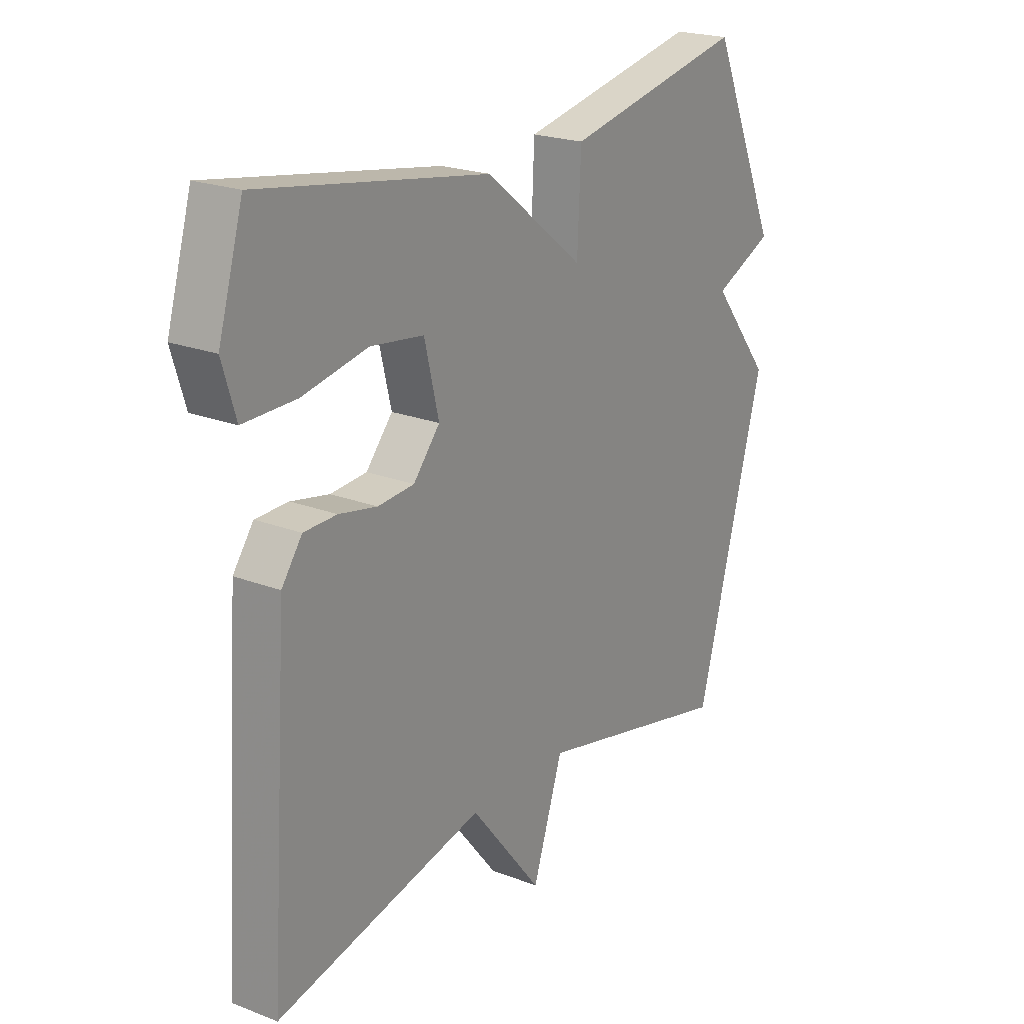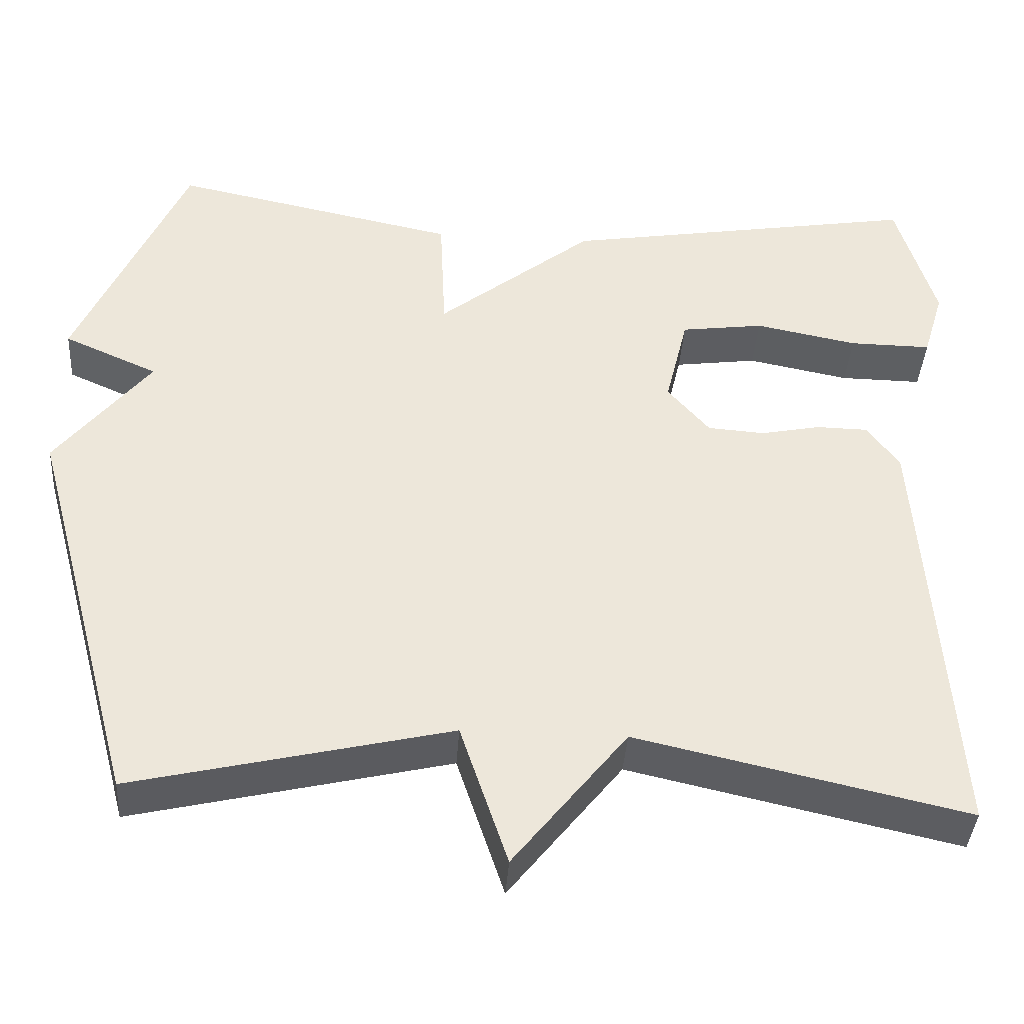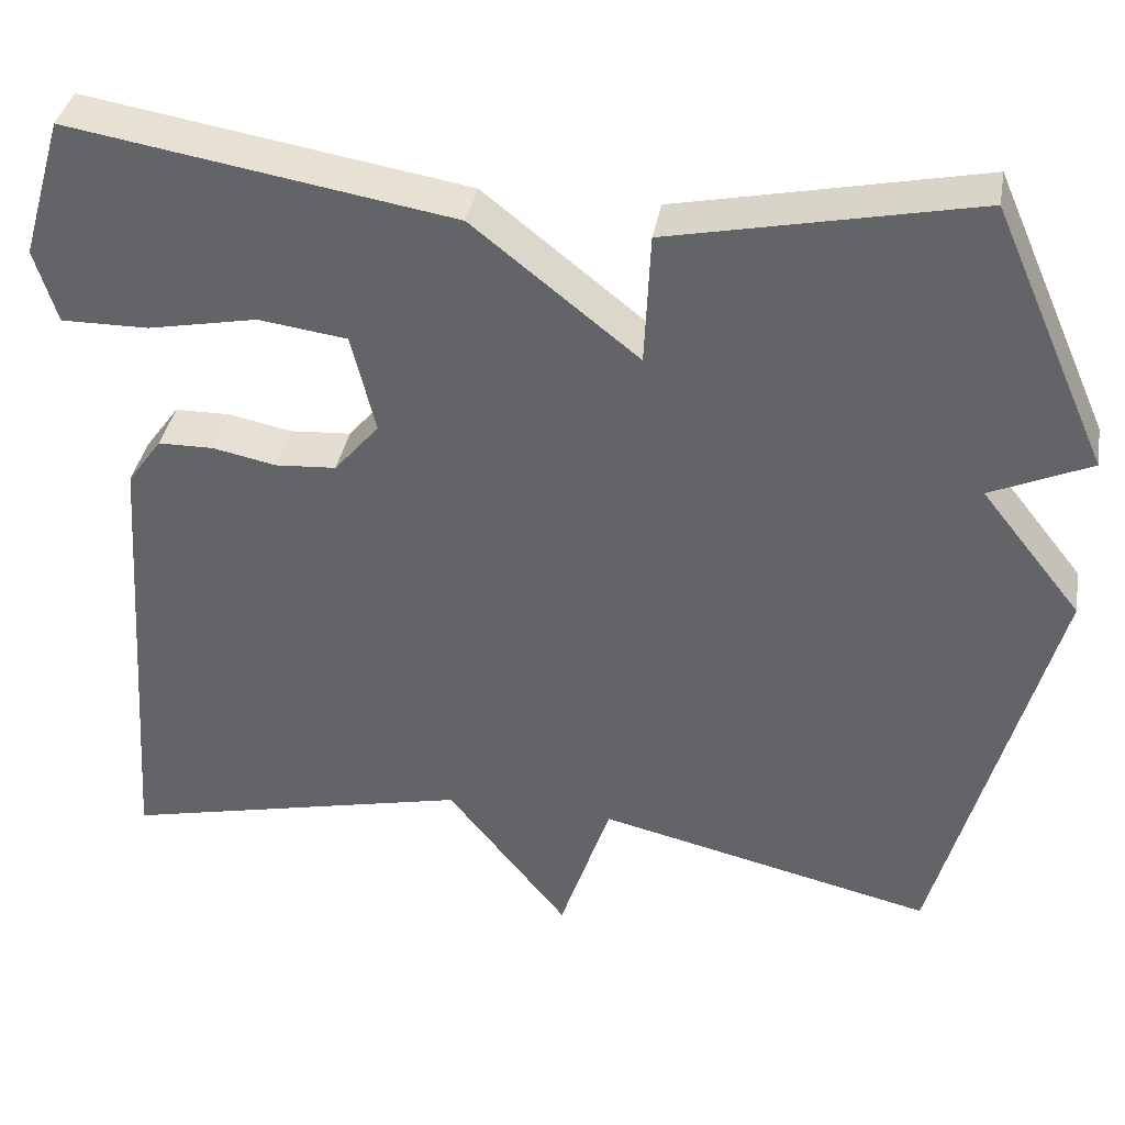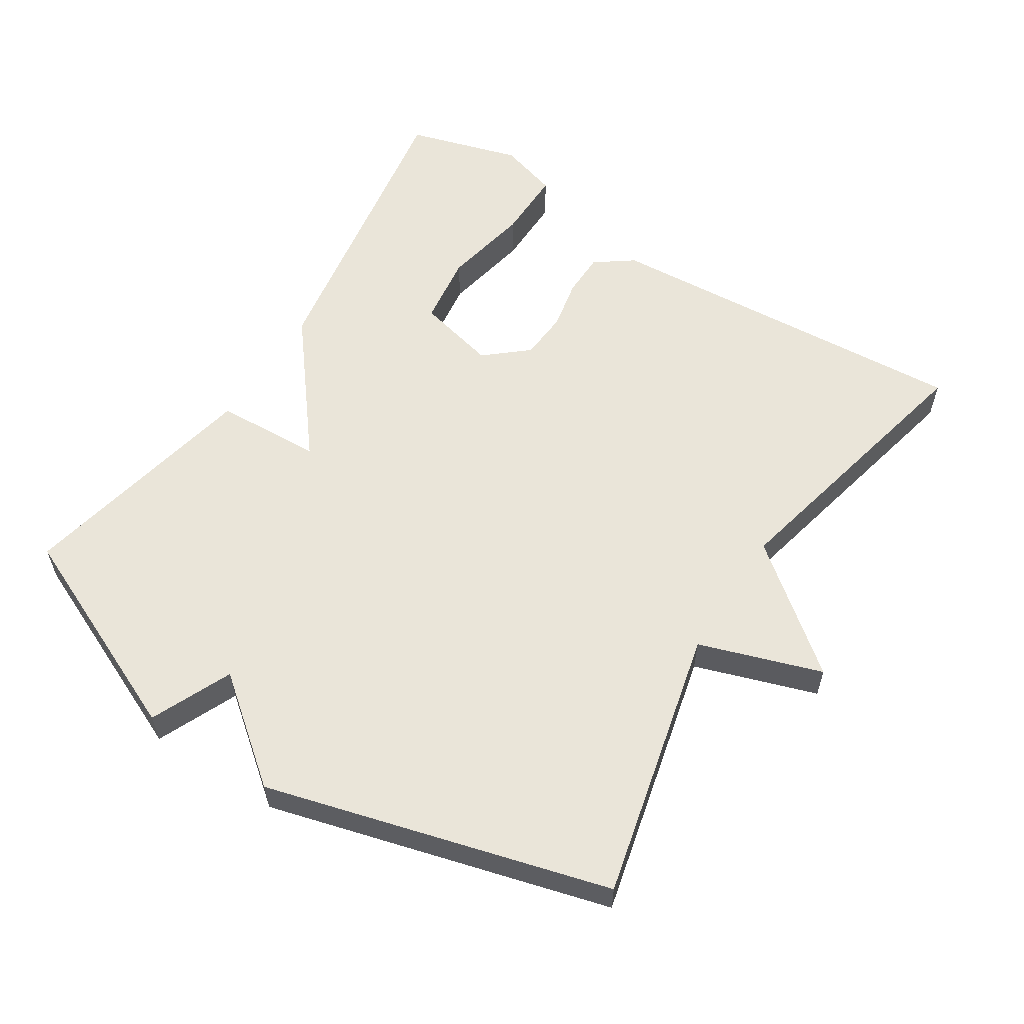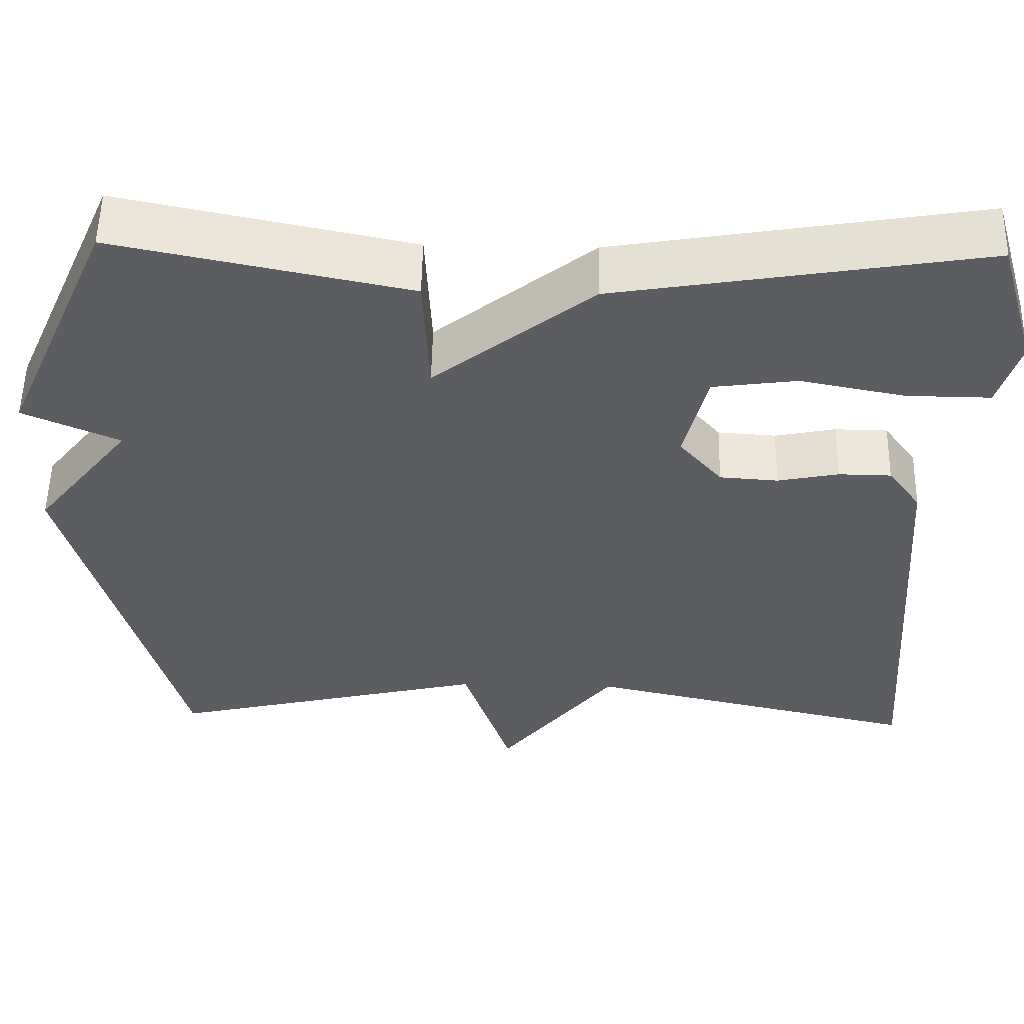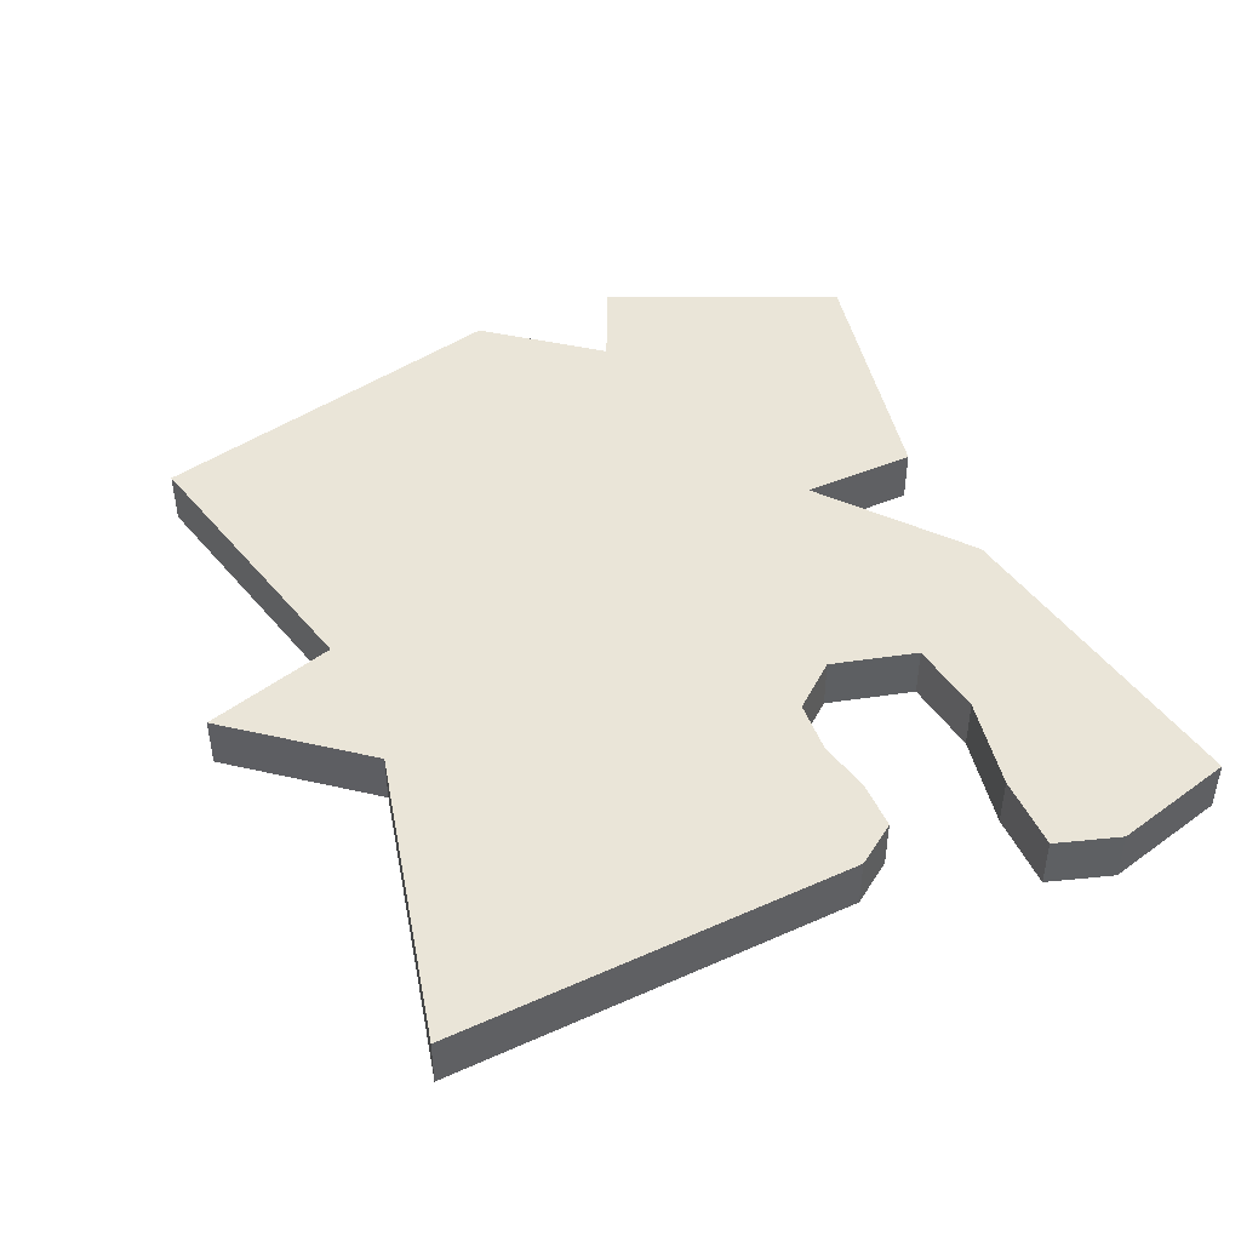
<metadata>
{"format":"obj","ext":"obj","renderer":"f3d","projection":"perspective","resolution":1024,"background":"white","views":[{"elev":21.8,"azim":-55.9,"up":"+Z"},{"elev":-39.5,"azim":176.2,"up":"+Z"},{"elev":37.4,"azim":10.0,"up":"+Z"},{"elev":58.0,"azim":122.6,"up":"+Y"},{"elev":54.2,"azim":-178.9,"up":"+Z"},{"elev":44.6,"azim":-113.5,"up":"+Y"}]}
</metadata>
<code>
v -0.5 0.07 0.5
v -0.055 0.07 0.426
v 0.138 0.07 0.272
v 0.145 0.07 0.426
v 0.5 0.07 0.5
v 0.635 0.07 0.194
v 0.518 0.07 0.142
v 0.635 0.07 -0.006
v 0.5 0.07 -0.5
v 0.108 0.07 -0.408
v 0.049 0.07 -0.585
v -0.092 0.07 -0.408
v -0.5 0.07 -0.5
v -0.463 0.07 0.04
v -0.423 0.07 0.095
v -0.359 0.07 0.096
v -0.285 0.07 0.081
v -0.214 0.07 0.086
v -0.162 0.07 0.147
v -0.19 0.07 0.263
v -0.293 0.07 0.277
v -0.42 0.07 0.252
v -0.522 0.07 0.251
v -0.548 0.07 0.337
v -0.5 0 0.5
v -0.055 0 0.426
v 0.138 0 0.272
v 0.145 0 0.426
v 0.5 0 0.5
v 0.635 0 0.194
v 0.518 0 0.142
v 0.635 0 -0.006
v 0.5 0 -0.5
v 0.108 0 -0.408
v 0.049 0 -0.585
v -0.092 0 -0.408
v -0.5 0 -0.5
v -0.463 0 0.04
v -0.423 0 0.095
v -0.359 0 0.096
v -0.285 0 0.081
v -0.214 0 0.086
v -0.162 0 0.147
v -0.19 0 0.263
v -0.293 0 0.277
v -0.42 0 0.252
v -0.522 0 0.251
v -0.548 0 0.337
f 24 1 2
f 23 24 2
f 22 23 2
f 21 22 2
f 20 21 2 3
f 19 20 3
f 18 19 3
f 15 16 17
f 14 15 17
f 13 14 17
f 12 13 17
f 12 17 18
f 11 12 18
f 10 11 18
f 10 18 3
f 9 10 3
f 8 9 3
f 7 8 3
f 5 6 7
f 4 5 7
f 3 4 7
f 26 25 48
f 26 48 47
f 26 47 46
f 26 46 45
f 27 26 45 44
f 27 44 43
f 27 43 42
f 41 40 39
f 41 39 38
f 41 38 37
f 41 37 36
f 42 41 36
f 42 36 35
f 42 35 34
f 27 42 34
f 27 34 33
f 27 33 32
f 27 32 31
f 31 30 29
f 31 29 28
f 31 28 27
f 1 25 26 2
f 2 26 27 3
f 3 27 28 4
f 4 28 29 5
f 5 29 30 6
f 6 30 31 7
f 7 31 32 8
f 8 32 33 9
f 9 33 34 10
f 10 34 35 11
f 11 35 36 12
f 12 36 37 13
f 13 37 38 14
f 14 38 39 15
f 15 39 40 16
f 16 40 41 17
f 17 41 42 18
f 18 42 43 19
f 19 43 44 20
f 20 44 45 21
f 21 45 46 22
f 22 46 47 23
f 23 47 48 24
f 24 48 25 1

</code>
